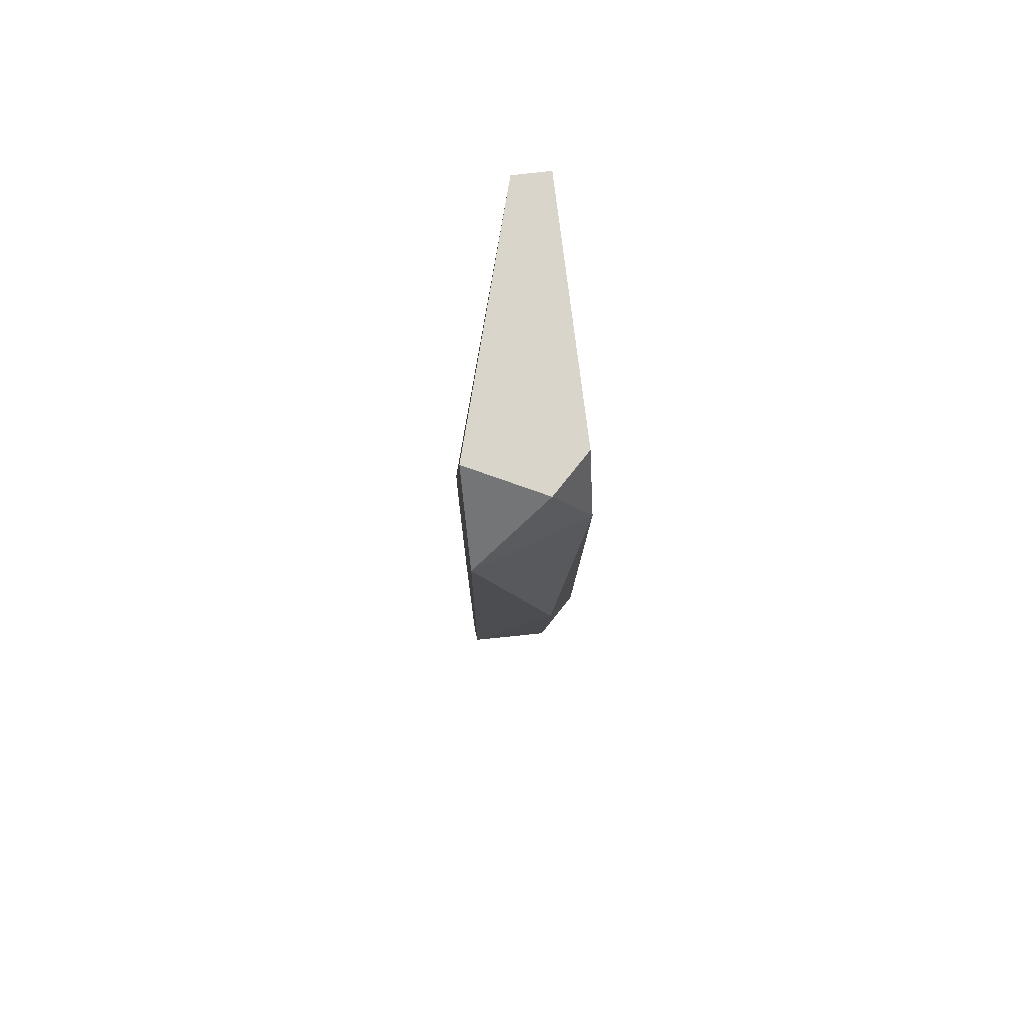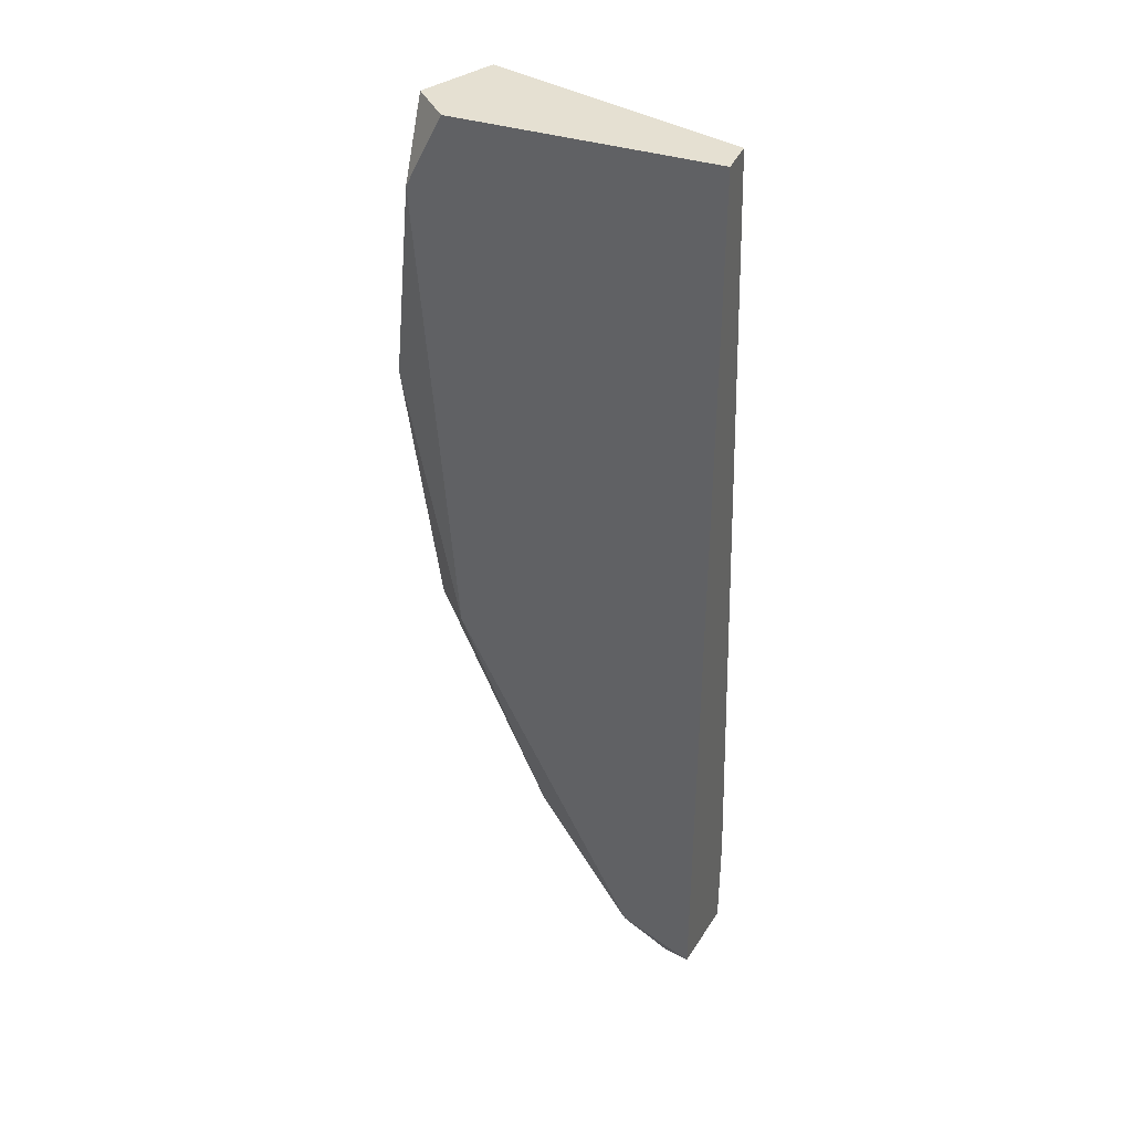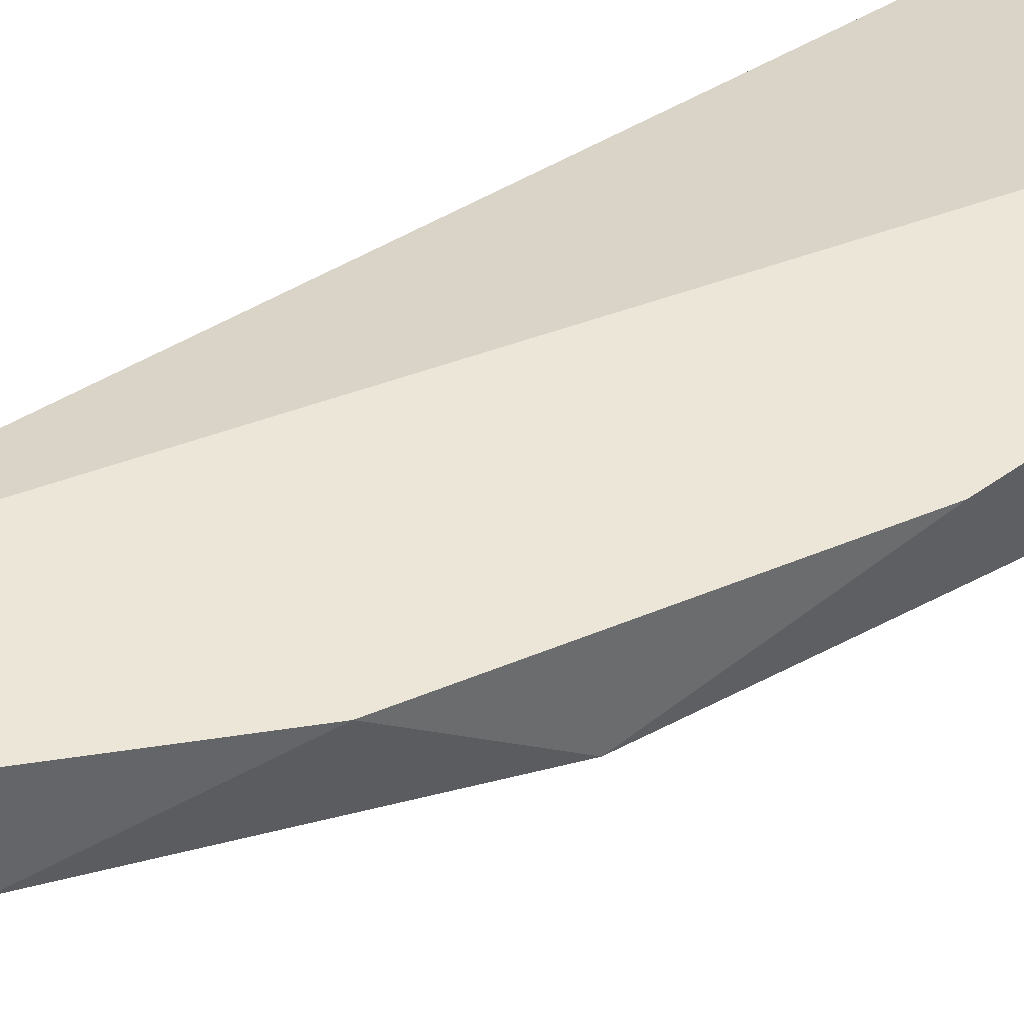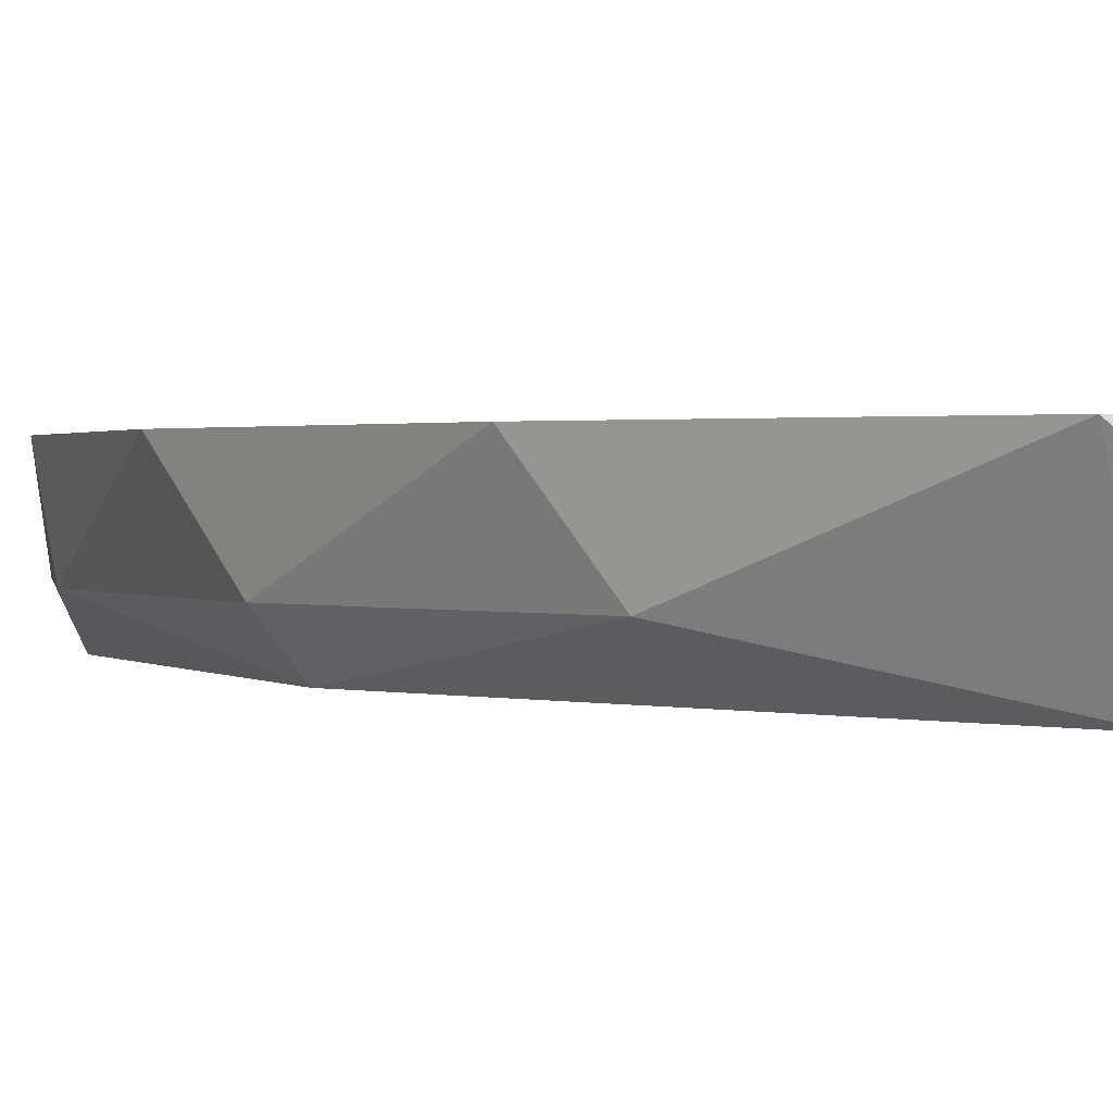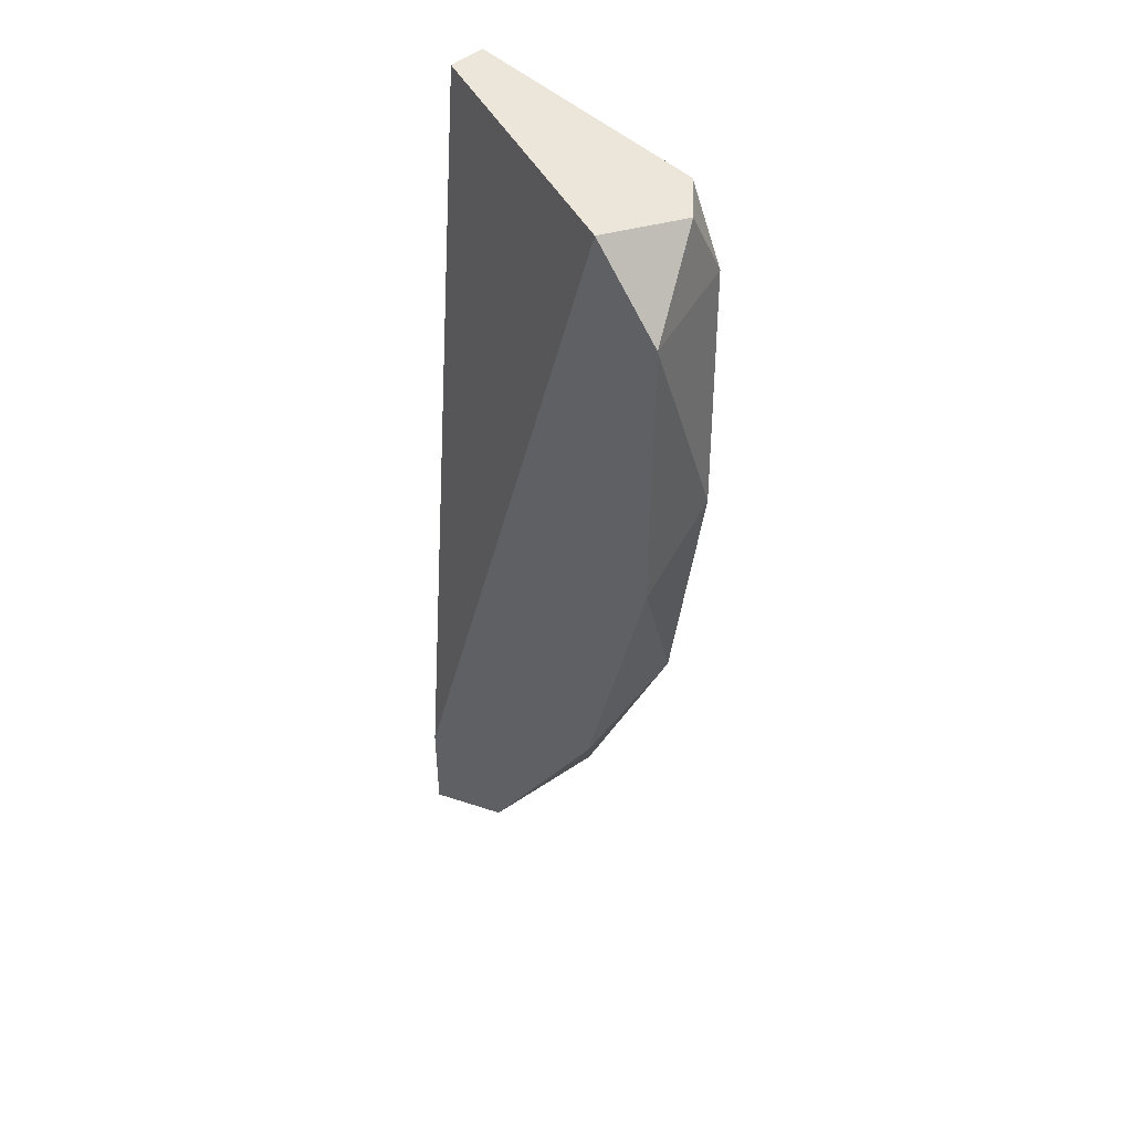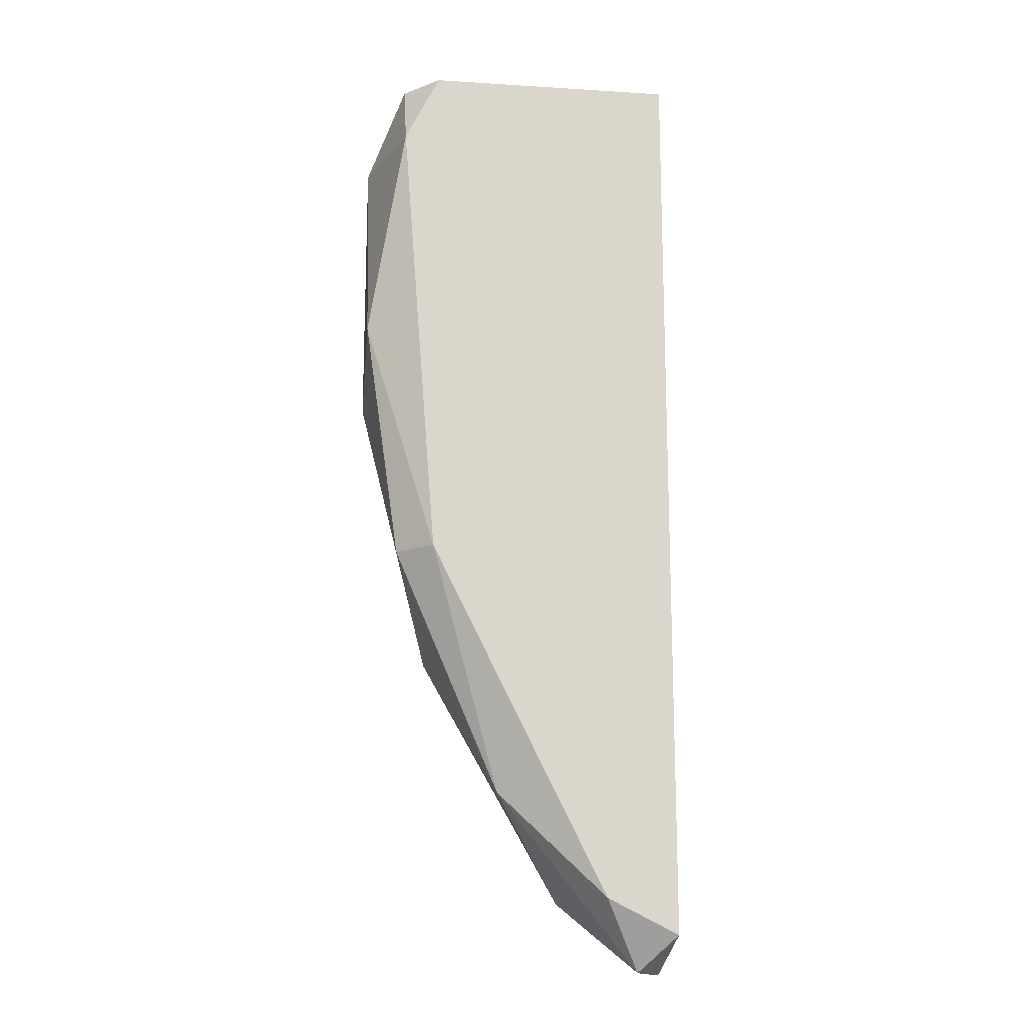
<metadata>
{"format":"obj","ext":"obj","renderer":"f3d","projection":"perspective","resolution":1024,"background":"white","views":[{"elev":74.4,"azim":-96.8,"up":"+Z"},{"elev":37.8,"azim":22.0,"up":"+Z"},{"elev":46.2,"azim":-129.8,"up":"+Y"},{"elev":0.9,"azim":-45.4,"up":"+Y"},{"elev":47.2,"azim":-133.2,"up":"+Z"},{"elev":-15.8,"azim":-7.4,"up":"+Z"}]}
</metadata>
<code>
v -0.6765 -0.6164 -0.4255
v -0.5455 -0.6164 0.1513
v -0.729 -0.5639 0.1513
v -0.5455 -0.5639 -0.5567
v -0.7552 -0.6426 0.09882
v -0.5455 -0.6426 -0.5304
v -0.7814 -0.5639 -0.1109
v -0.5455 -0.6426 0.1513
v -0.729 -0.6426 -0.2419
v -0.729 -0.5639 -0.3206
v -0.7552 -0.6164 0.1513
v -0.7552 -0.6164 -0.2419
v -0.5455 -0.5639 -0.4779
v -0.7814 -0.5639 0.09882
v -0.7814 -0.6164 -0.05848
v -0.6242 -0.5639 -0.5042
v -0.5979 -0.6426 -0.5042
v -0.5717 -0.6164 -0.5567
v -0.729 -0.6426 0.1513
f 8 11 19
f 4 2 6
f 3 4 7
f 2 3 8
f 6 2 8
f 5 6 8
f 6 5 9
f 7 4 10
f 8 3 11
f 1 9 12
f 7 10 12
f 10 1 12
f 3 2 13
f 4 3 13
f 2 4 13
f 3 7 14
f 11 3 14
f 5 11 14
f 9 5 15
f 7 12 15
f 12 9 15
f 14 7 15
f 5 14 15
f 1 10 16
f 10 4 16
f 6 9 17
f 9 1 17
f 4 6 18
f 16 4 18
f 1 16 18
f 6 17 18
f 17 1 18
f 5 8 19
f 11 5 19

</code>
